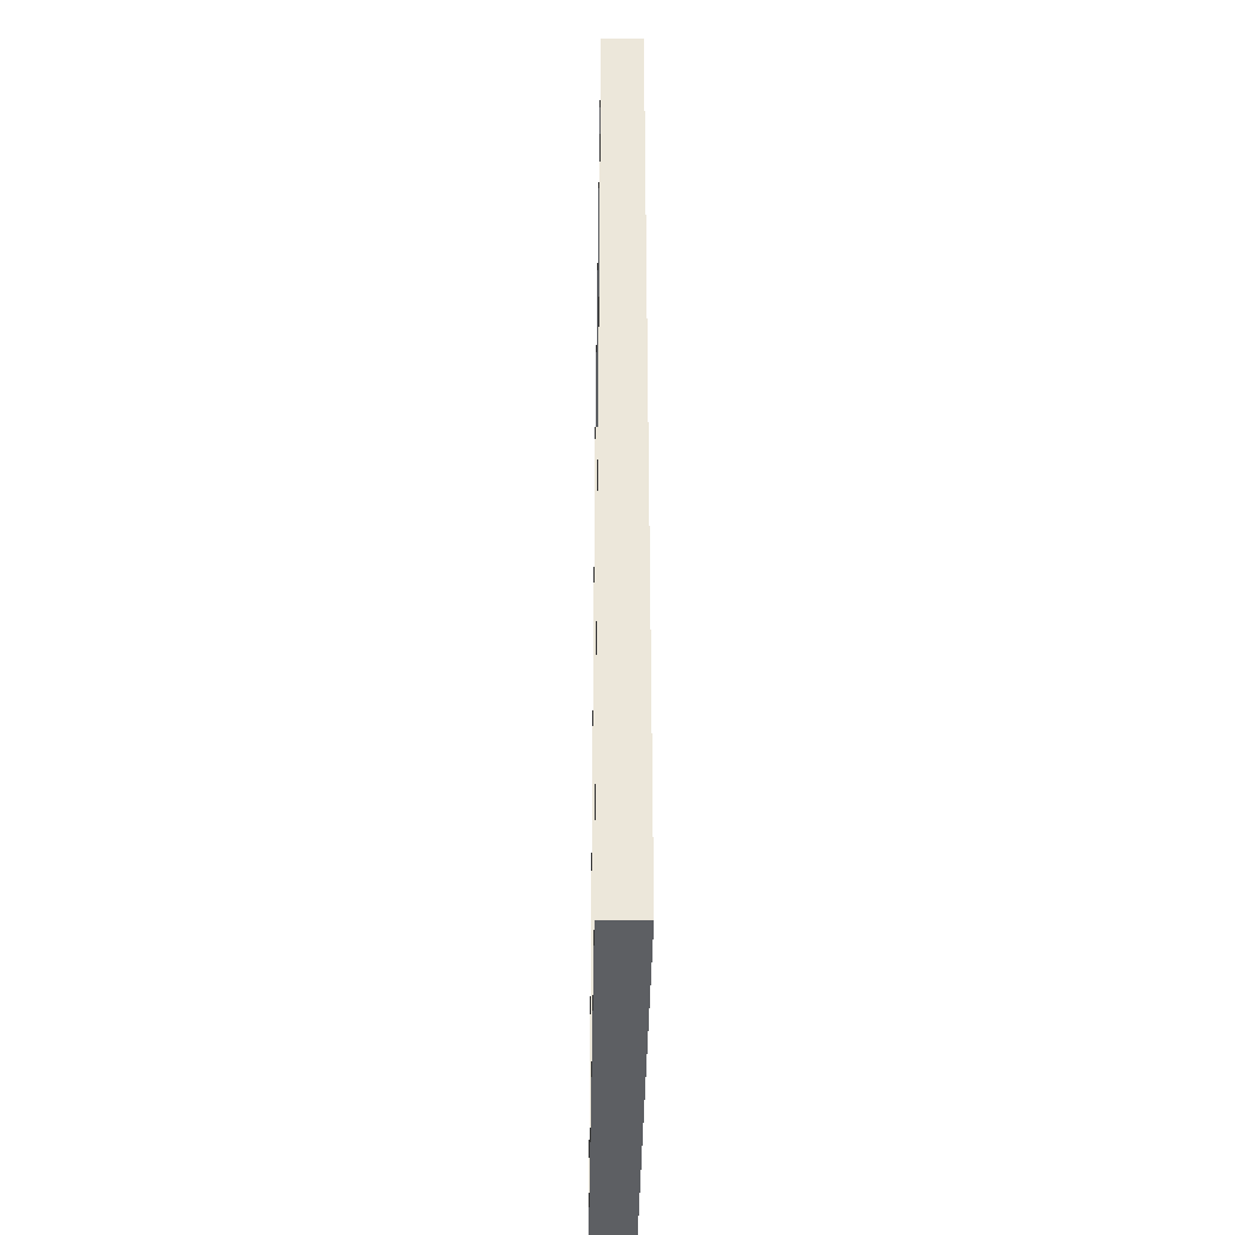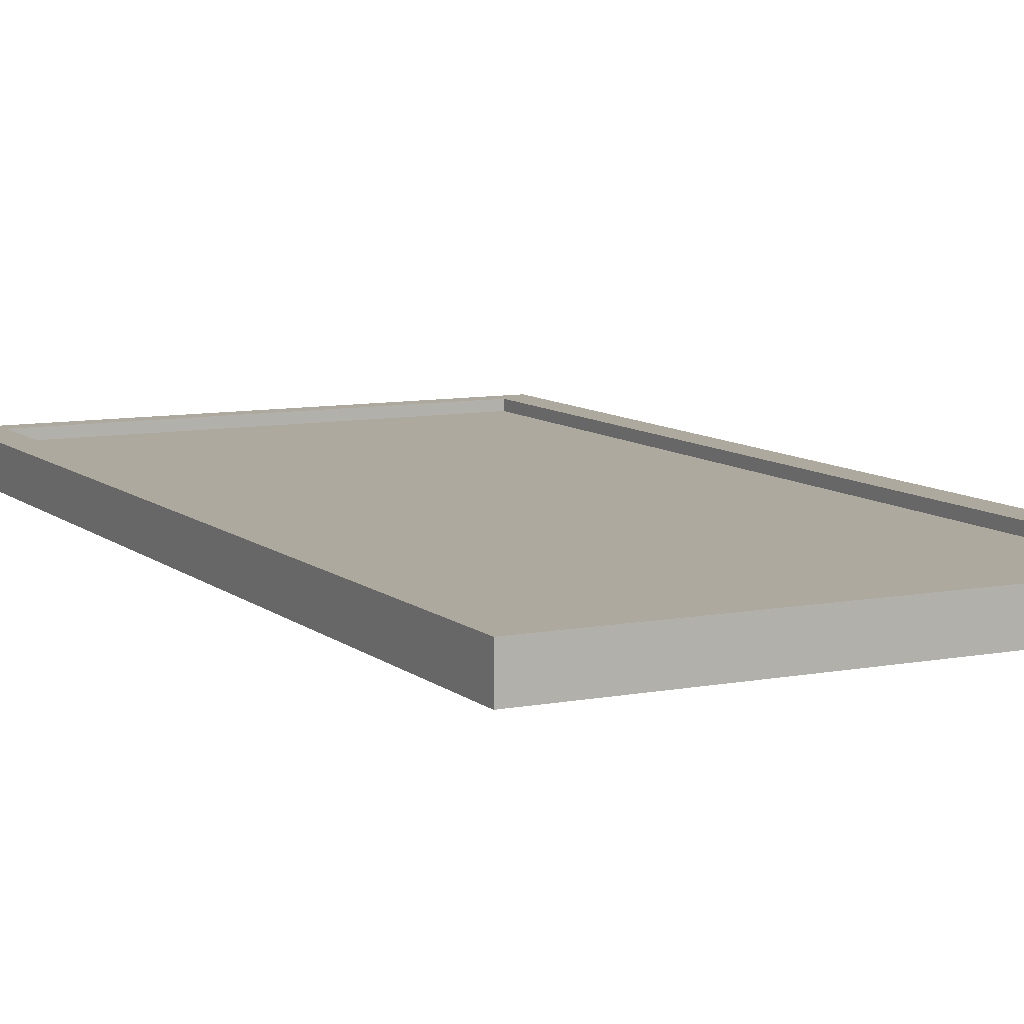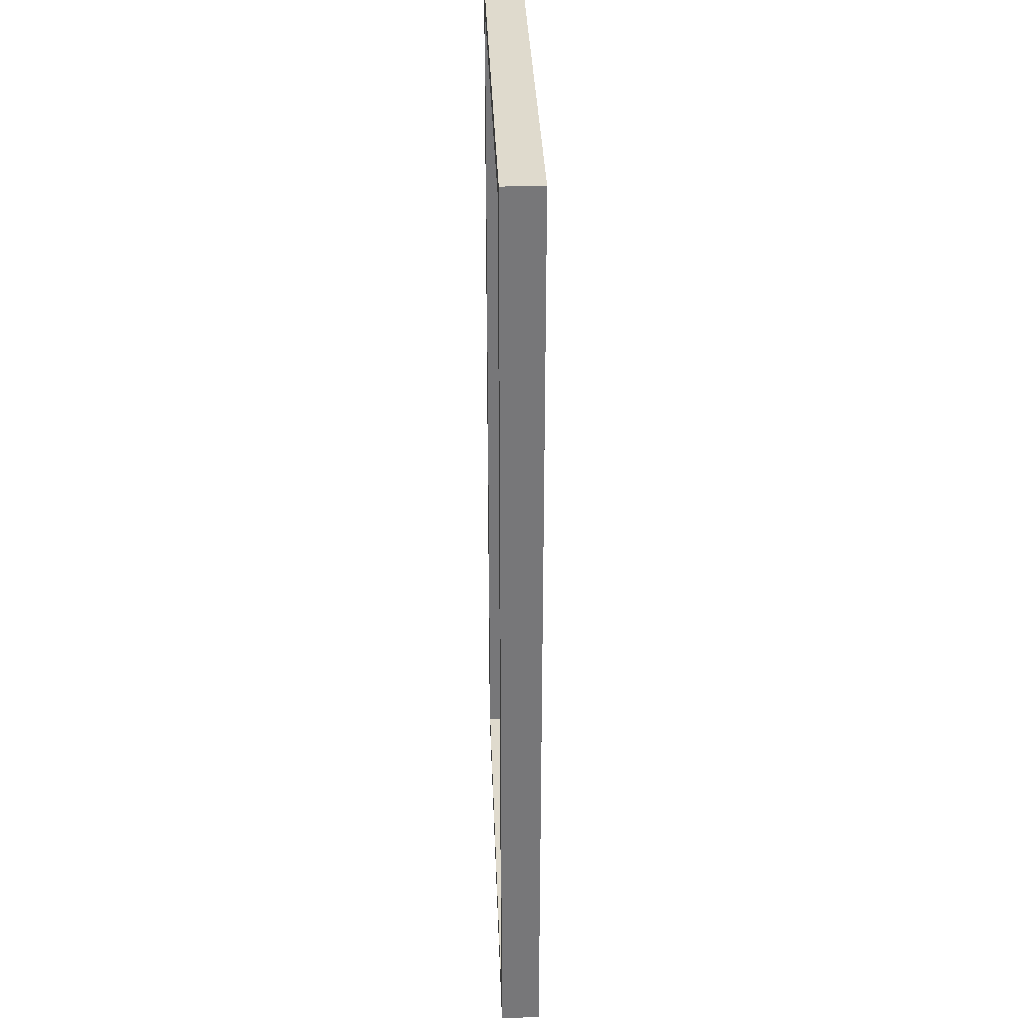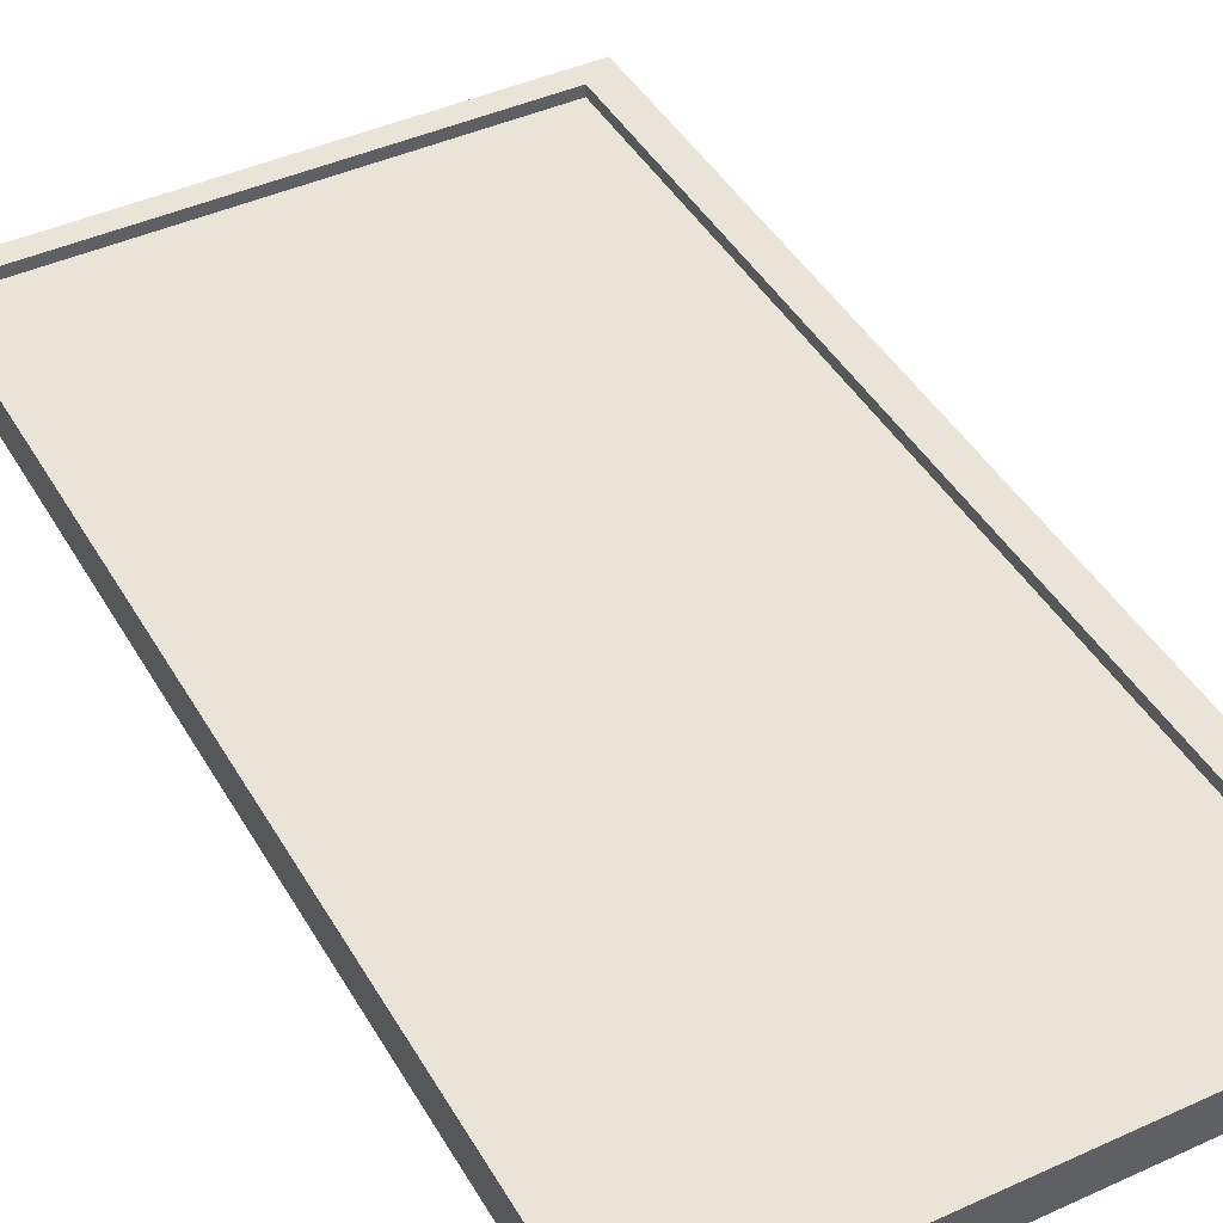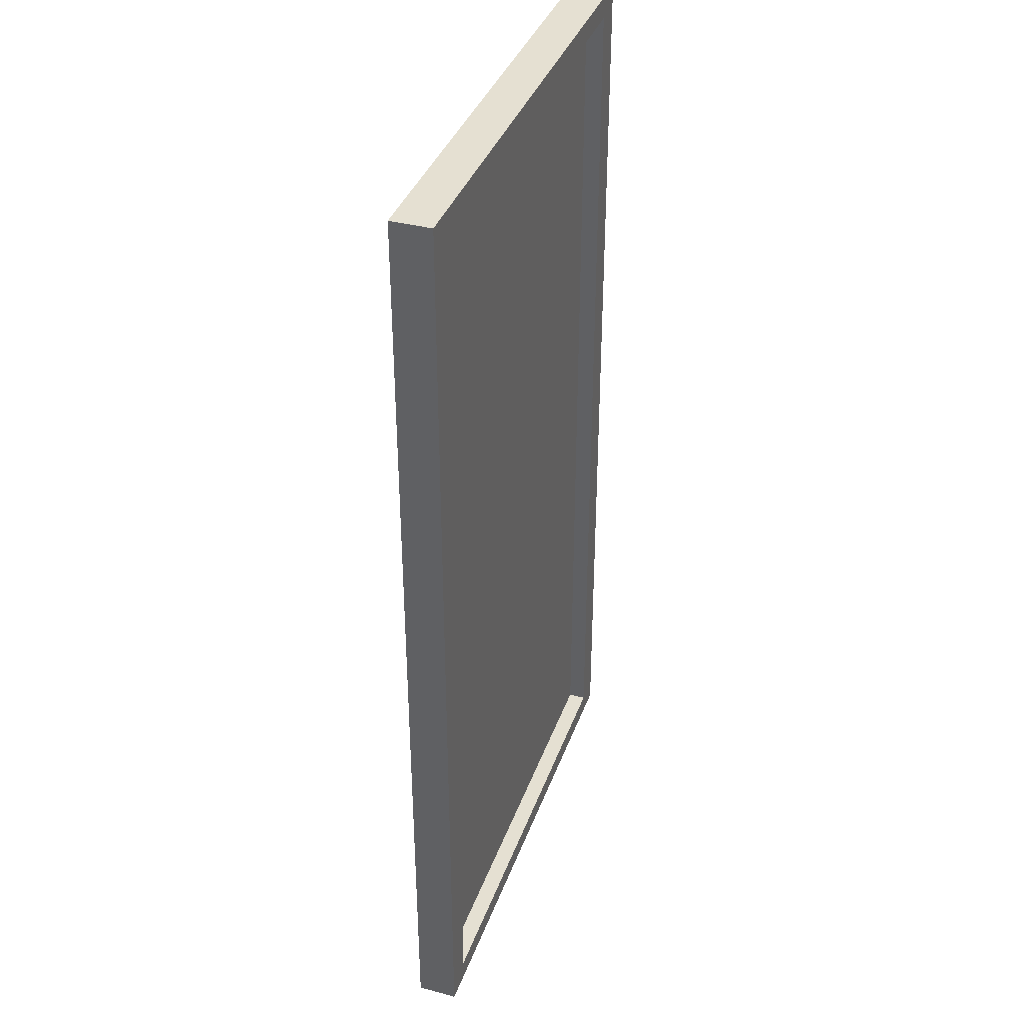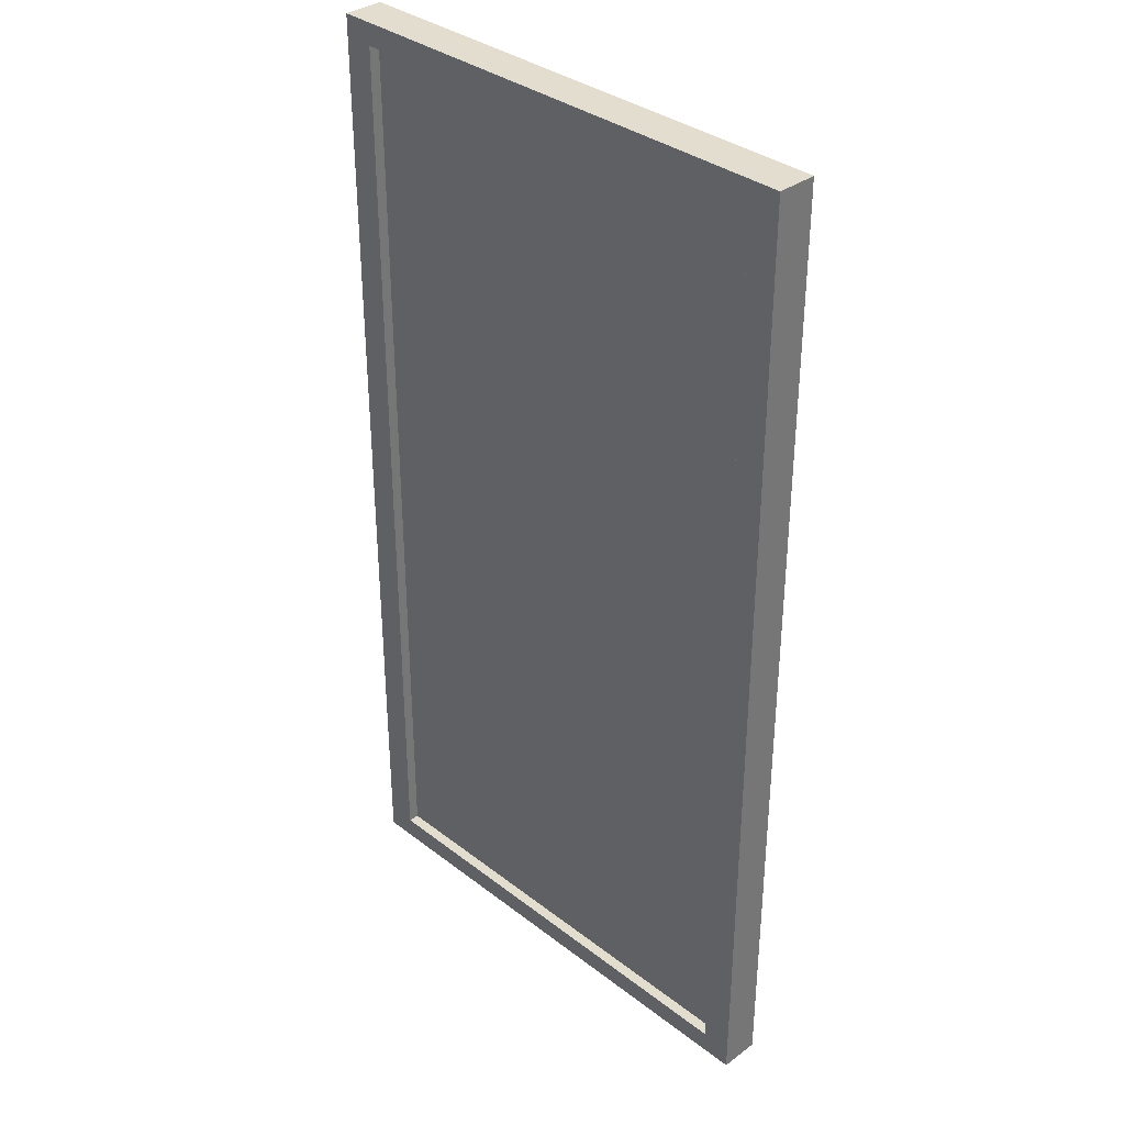
<metadata>
{"format":"obj","ext":"obj","renderer":"f3d","projection":"perspective","resolution":1024,"background":"white","views":[{"elev":-40.4,"azim":-91.0,"up":"+Y"},{"elev":9.0,"azim":-27.0,"up":"+Z"},{"elev":32.9,"azim":-92.0,"up":"+Y"},{"elev":43.5,"azim":-28.2,"up":"+Z"},{"elev":37.7,"azim":108.7,"up":"+Y"},{"elev":35.0,"azim":45.6,"up":"+Y"}]}
</metadata>
<code>
v 0.5386 -0.6129 -0.004058
v -0.09888 -0.6129 -0.05315
v 0.5386 -0.6129 -0.05315
v -0.09888 -0.6129 -0.004058
v -0.09888 -0.6129 -0.004058
v -0.06138 -0.5857 -0.004058
v -0.09888 0.5848 -0.004058
v 0.5386 -0.6129 -0.004058
v 0.5011 -0.5857 -0.004058
v 0.5011 0.5576 -0.004058
v -0.06138 0.5576 -0.004058
v 0.5386 0.5848 -0.004058
v -0.09888 0.5848 -0.004058
v -0.09888 -0.6129 -0.05315
v -0.09888 -0.6129 -0.004058
v -0.09888 0.5848 -0.05315
v -0.09888 0.5848 -0.05315
v -0.06138 0.5576 -0.05315
v -0.09888 -0.6129 -0.05315
v 0.5386 0.5848 -0.05315
v 0.5011 0.5576 -0.05315
v 0.5011 -0.5857 -0.05315
v -0.06138 -0.5857 -0.05315
v 0.5386 -0.6129 -0.05315
v 0.5386 0.5848 -0.05315
v 0.5386 -0.6129 -0.004058
v 0.5386 -0.6129 -0.05315
v 0.5386 0.5848 -0.004058
v -0.09888 0.5848 -0.05315
v 0.5386 0.5848 -0.004058
v 0.5386 0.5848 -0.05315
v -0.09888 0.5848 -0.004058
v 0.5011 -0.5857 -0.03106
v -0.06138 0.5576 -0.03106
v -0.06138 -0.5857 -0.03106
v 0.5011 0.5576 -0.03106
v 0.5011 0.5576 -0.03106
v 0.5011 -0.5857 -0.03106
v -0.06138 0.5576 -0.03106
v -0.06138 -0.5857 -0.03106
v -0.06138 0.5576 -0.05315
v -0.06138 -0.5857 -0.03106
v -0.06138 -0.5857 -0.05315
v -0.06138 0.5576 -0.03106
v 0.5011 0.5576 -0.03106
v -0.06138 0.5576 -0.05315
v 0.5011 0.5576 -0.05315
v -0.06138 0.5576 -0.03106
v -0.06138 -0.5857 -0.01756
v -0.06138 0.5576 -0.01756
v -0.06138 -0.5857 -0.03106
v 0.5011 -0.5857 -0.05315
v -0.06138 -0.5857 -0.05315
v 0.5011 -0.5857 -0.03106
v 0.5011 0.5576 -0.03106
v 0.5011 -0.5857 -0.05315
v 0.5011 -0.5857 -0.03106
v 0.5011 0.5576 -0.05315
v 0.5011 0.5576 -0.01756
v -0.06138 0.5576 -0.01756
v -0.06138 -0.5857 -0.004058
v -0.06138 0.5576 -0.004058
v 0.5011 -0.5857 -0.01756
v -0.06138 -0.5857 -0.01756
v 0.5011 0.5576 -0.01756
v 0.5011 -0.5857 -0.01756
v 0.5011 0.5576 -0.004058
v -0.06138 0.5576 -0.004058
v -0.06138 -0.5857 -0.004058
v 0.5011 -0.5857 -0.004058
v 0.5011 -0.5857 -0.004058
v 0.5011 0.5576 -0.004058
v 0.5011 0.5576 -0.01756
v -0.06138 -0.5857 -0.01756
v -0.06138 0.5576 -0.01756
v 0.5011 -0.5857 -0.01756
v 0.5011 -0.5857 -0.01756
v 0.5011 0.5576 -0.01756
v -0.06138 -0.5857 -0.01756
v -0.06138 0.5576 -0.01756
f 1 2 3
f 2 1 4
f 5 6 7
f 6 5 8
f 6 8 9
f 9 8 10
f 7 11 12
f 11 7 6
f 12 11 10
f 12 10 8
f 13 14 15
f 14 13 16
f 17 18 19
f 18 17 20
f 18 20 21
f 21 20 22
f 19 23 24
f 23 19 18
f 24 23 22
f 24 22 20
f 25 26 27
f 26 25 28
f 29 30 31
f 30 29 32
f 33 34 35
f 34 33 36
f 37 38 39
f 40 39 38
f 41 42 43
f 42 41 44
f 45 46 47
f 46 45 48
f 44 49 42
f 49 44 50
f 51 52 53
f 52 51 54
f 55 56 57
f 56 55 58
f 59 48 45
f 48 59 60
f 50 61 49
f 61 50 62
f 51 63 54
f 63 51 64
f 65 57 66
f 57 65 55
f 67 60 59
f 60 67 68
f 69 63 64
f 63 69 70
f 71 65 66
f 65 71 72
f 73 74 75
f 74 73 76
f 77 78 79
f 80 79 78

</code>
